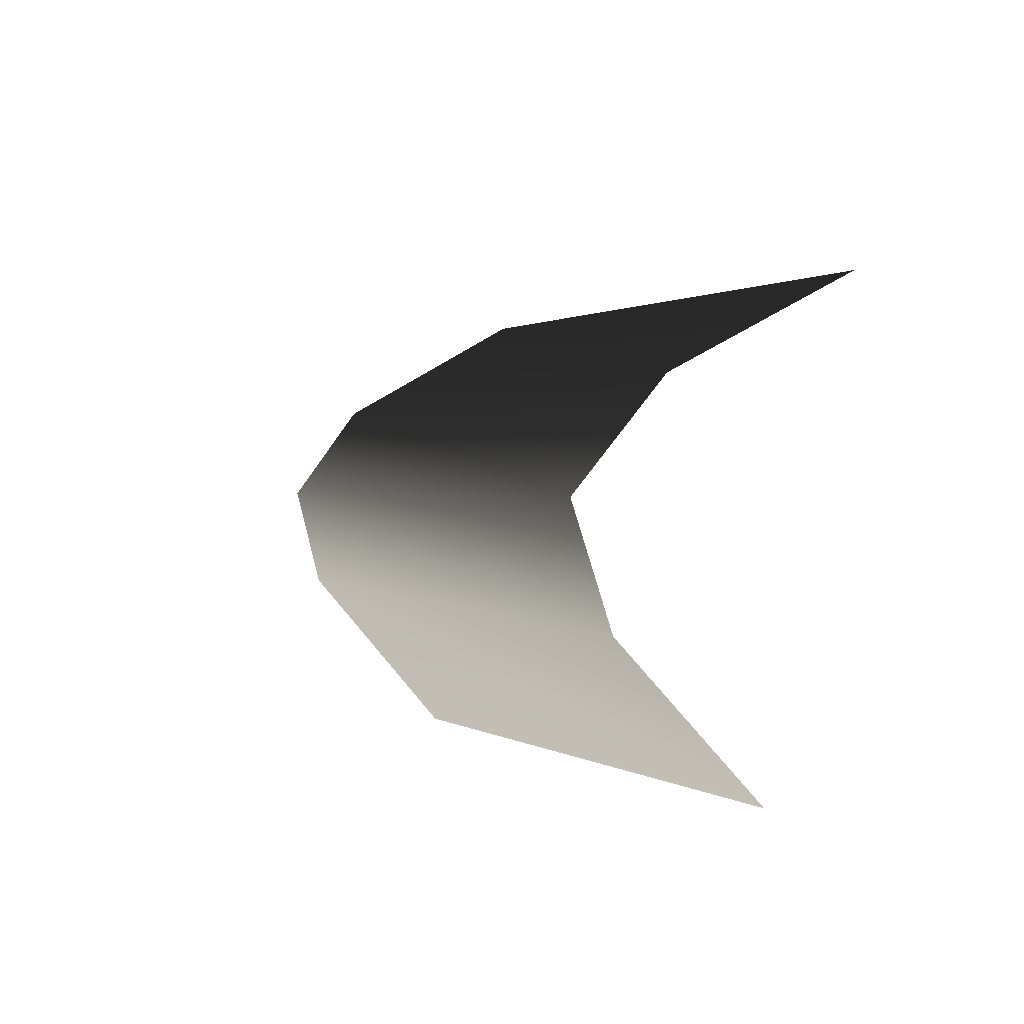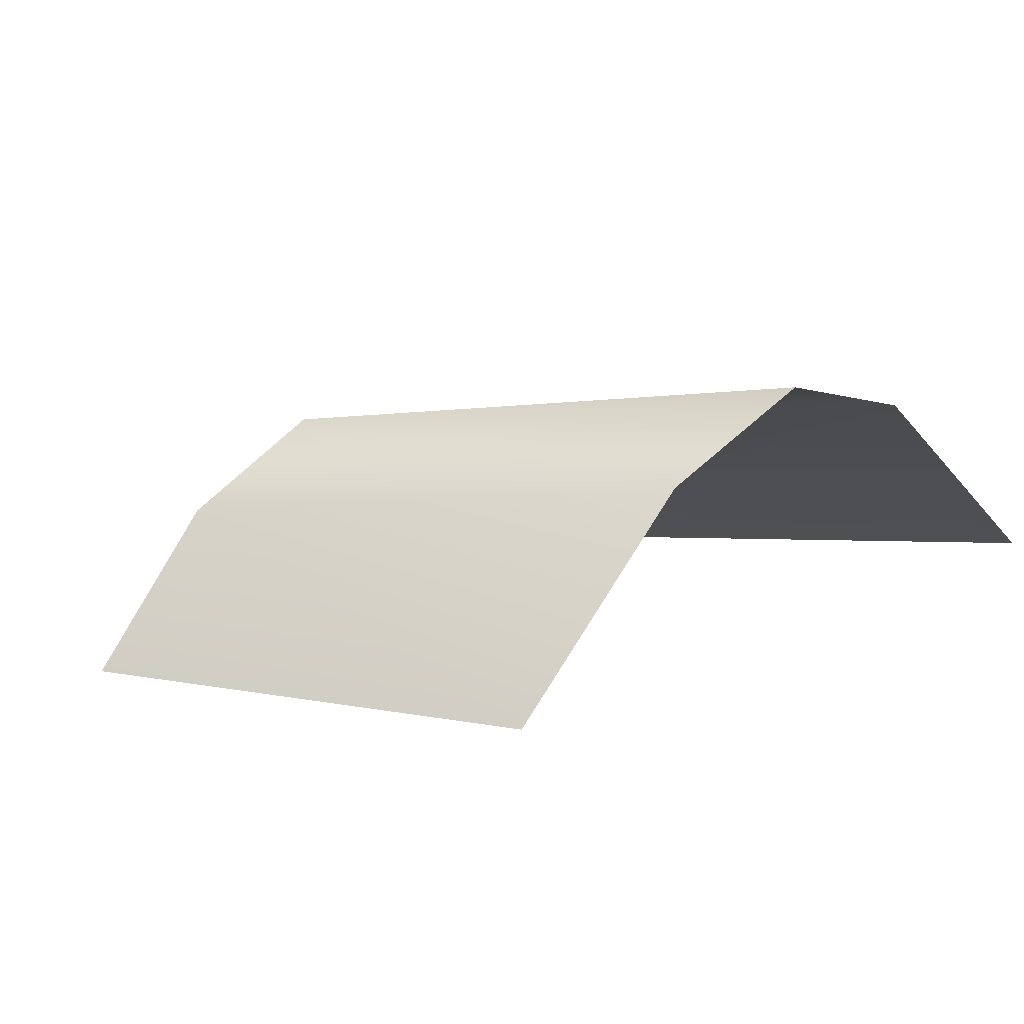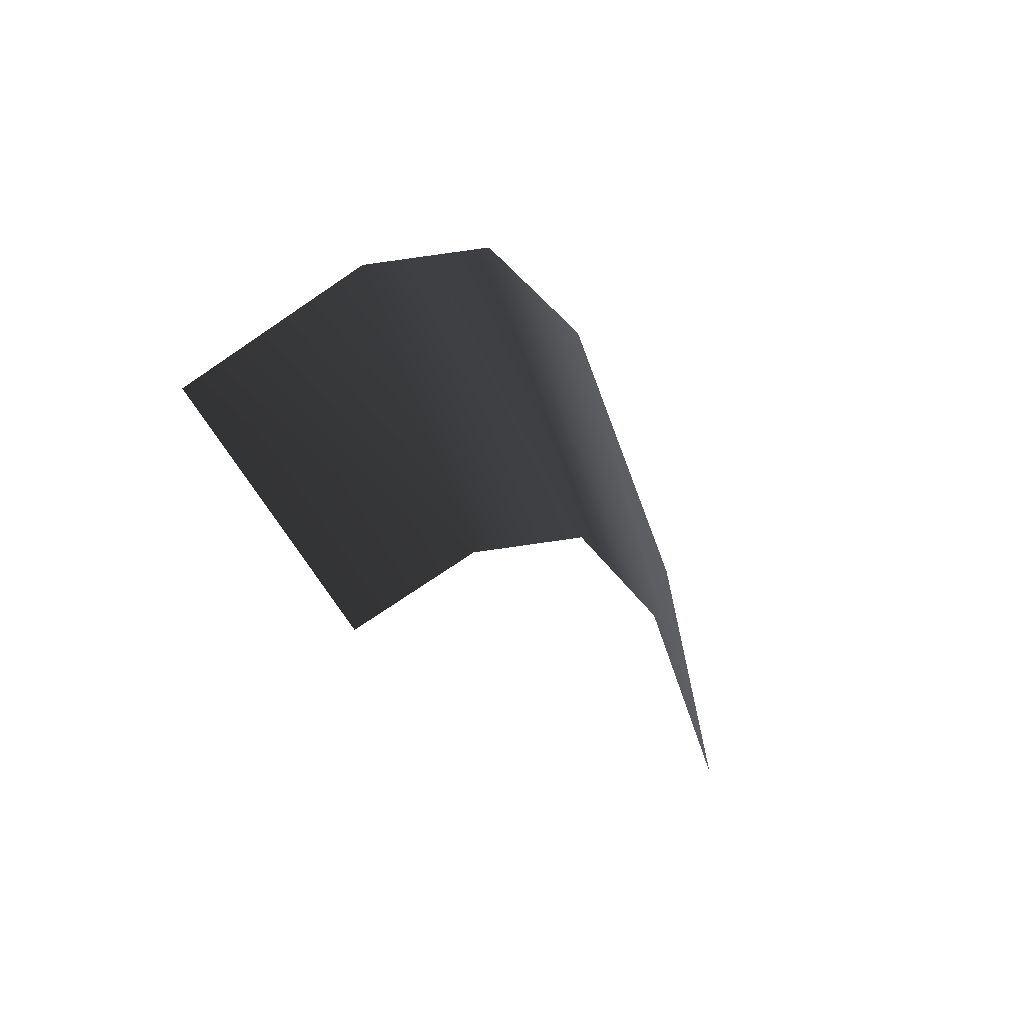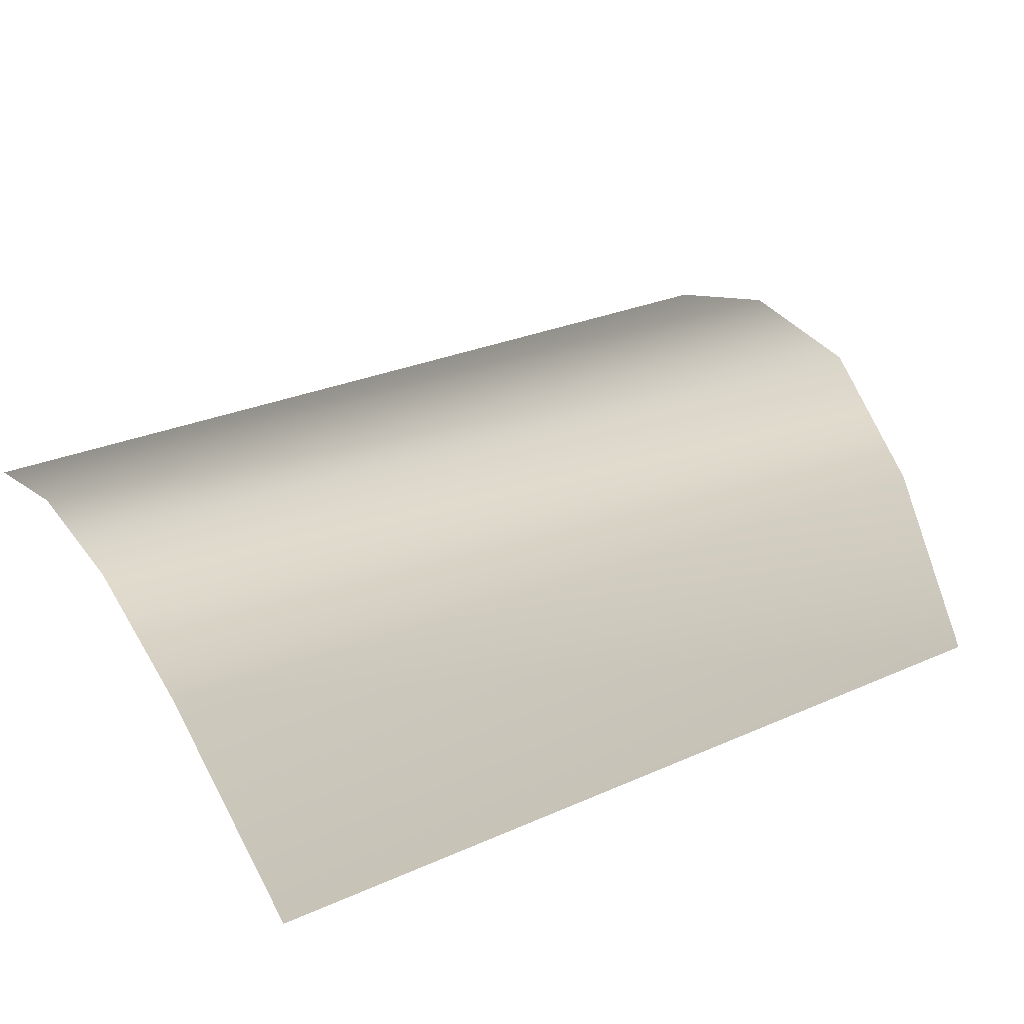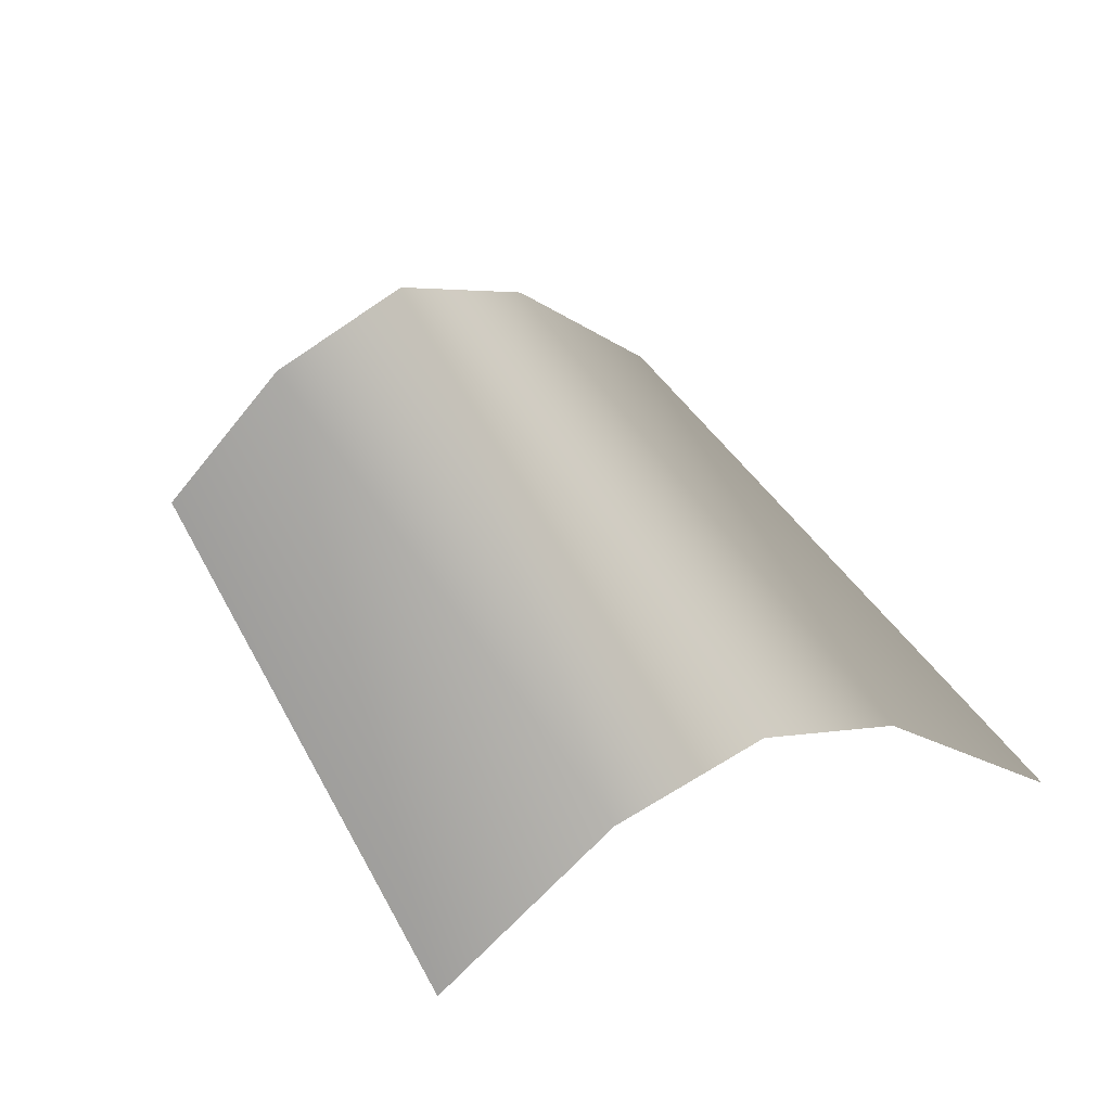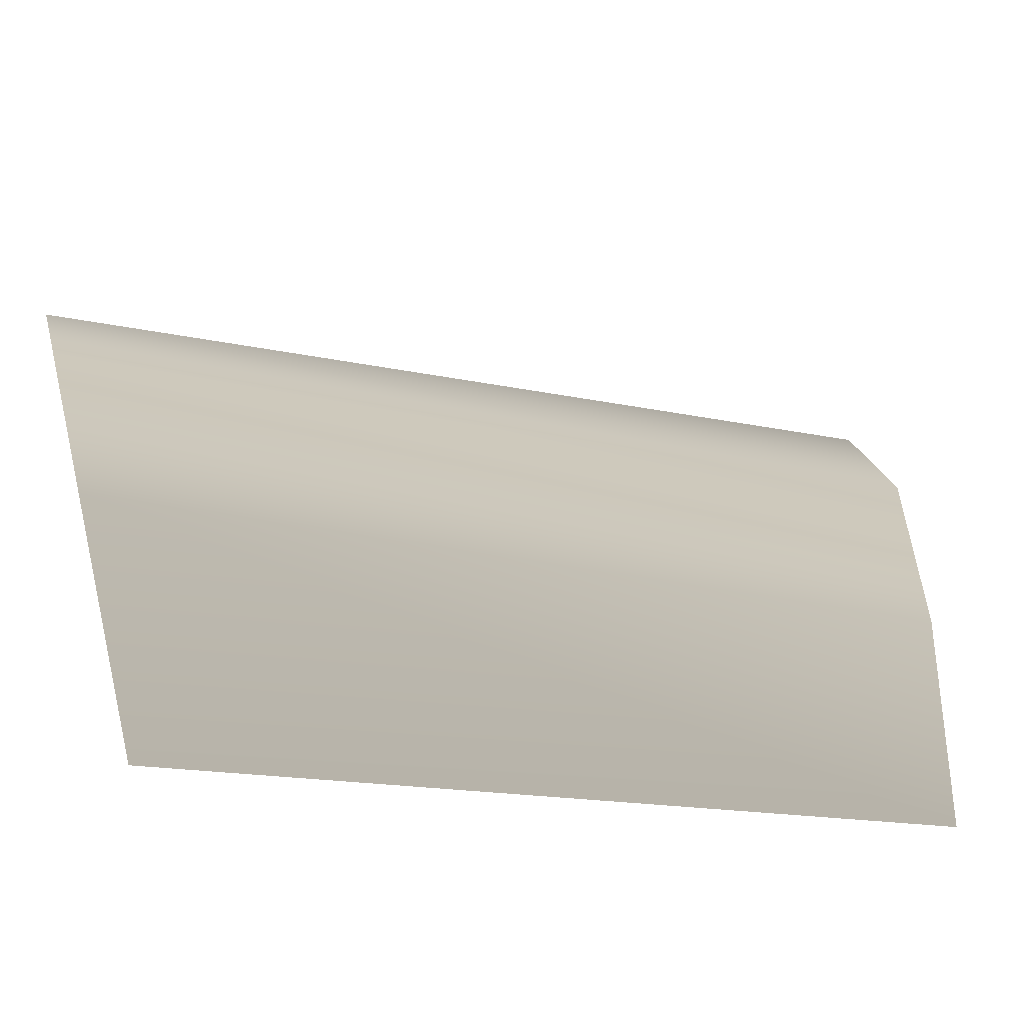
<metadata>
{"format":"obj","ext":"obj","renderer":"f3d","projection":"perspective","resolution":1024,"background":"white","views":[{"elev":68.8,"azim":-79.6,"up":"+Z"},{"elev":30.5,"azim":128.3,"up":"+Y"},{"elev":-78.5,"azim":162.5,"up":"+Z"},{"elev":62.6,"azim":-140.7,"up":"+Y"},{"elev":55.8,"azim":140.3,"up":"+Y"},{"elev":49.2,"azim":-122.0,"up":"+Y"}]}
</metadata>
<code>
g Object68
v -41.18 -196.7 294.4
v 40.94 -48.66 12.94
v -87.52 -170.7 279
v 0.607 -28.33 -0.4746
v -130.8 -193.8 264.6
v -36.83 -45.95 -12.93
v -177.8 -255.3 249
v -89.7 -112.9 -30.5
v 2.782 -255.3 309
v 90.91 -112.9 29.55
f 3 1 2
f 2 4 3
f 7 5 6
f 6 8 7
f 5 3 4
f 4 6 5
f 1 9 10
f 10 2 1

</code>
